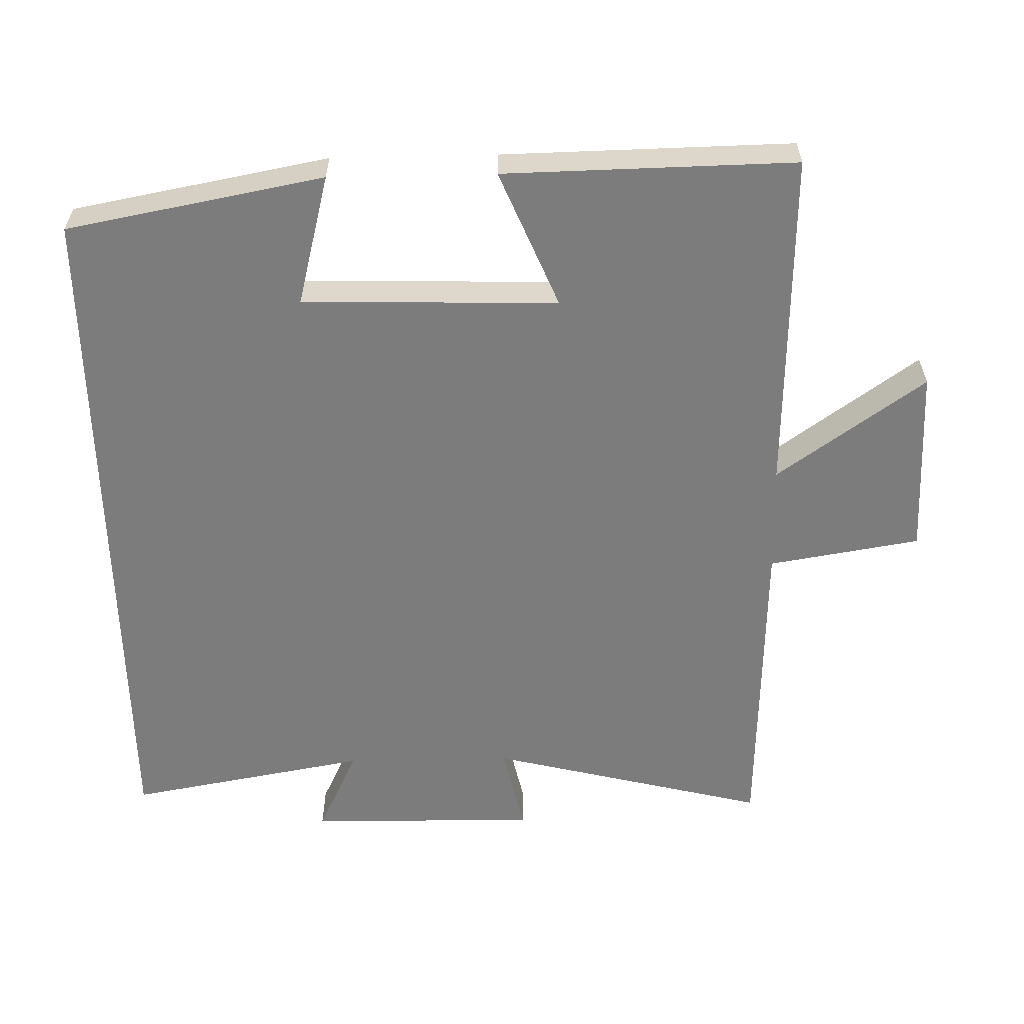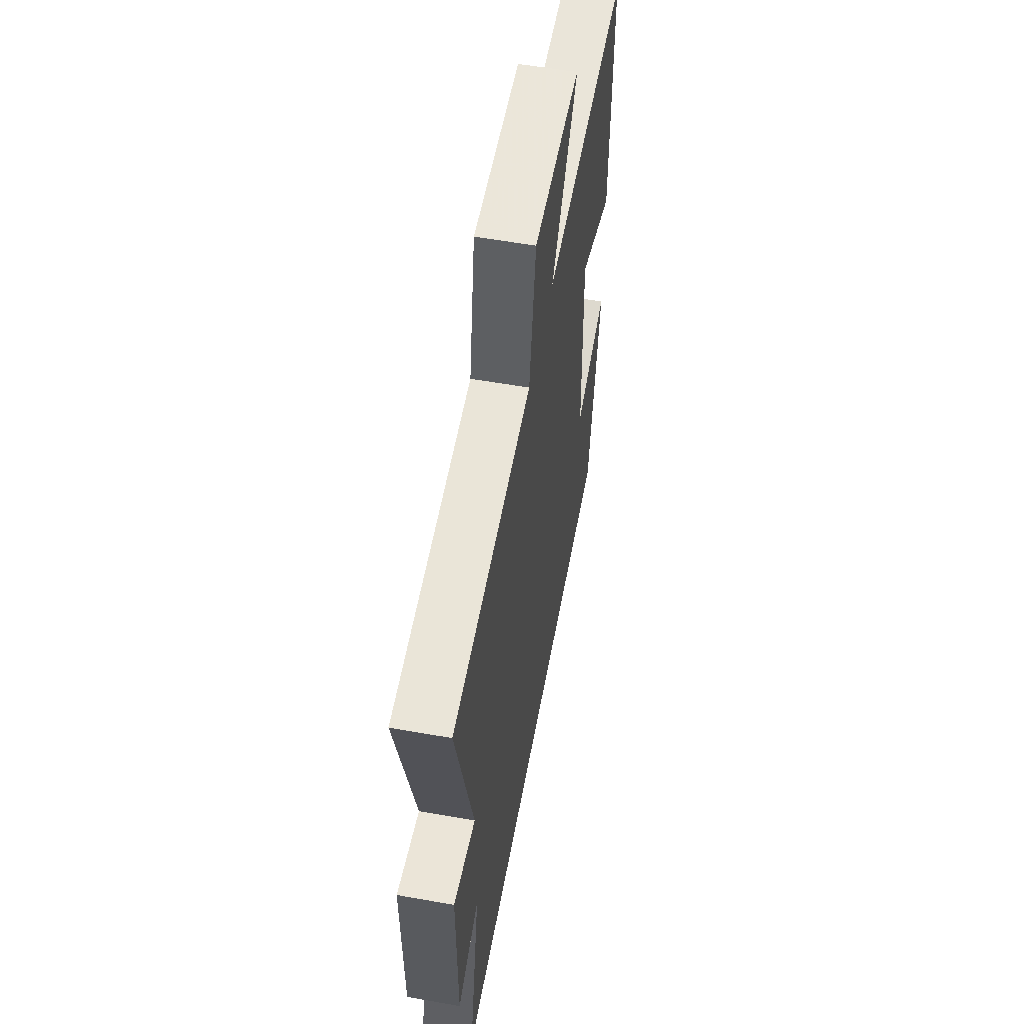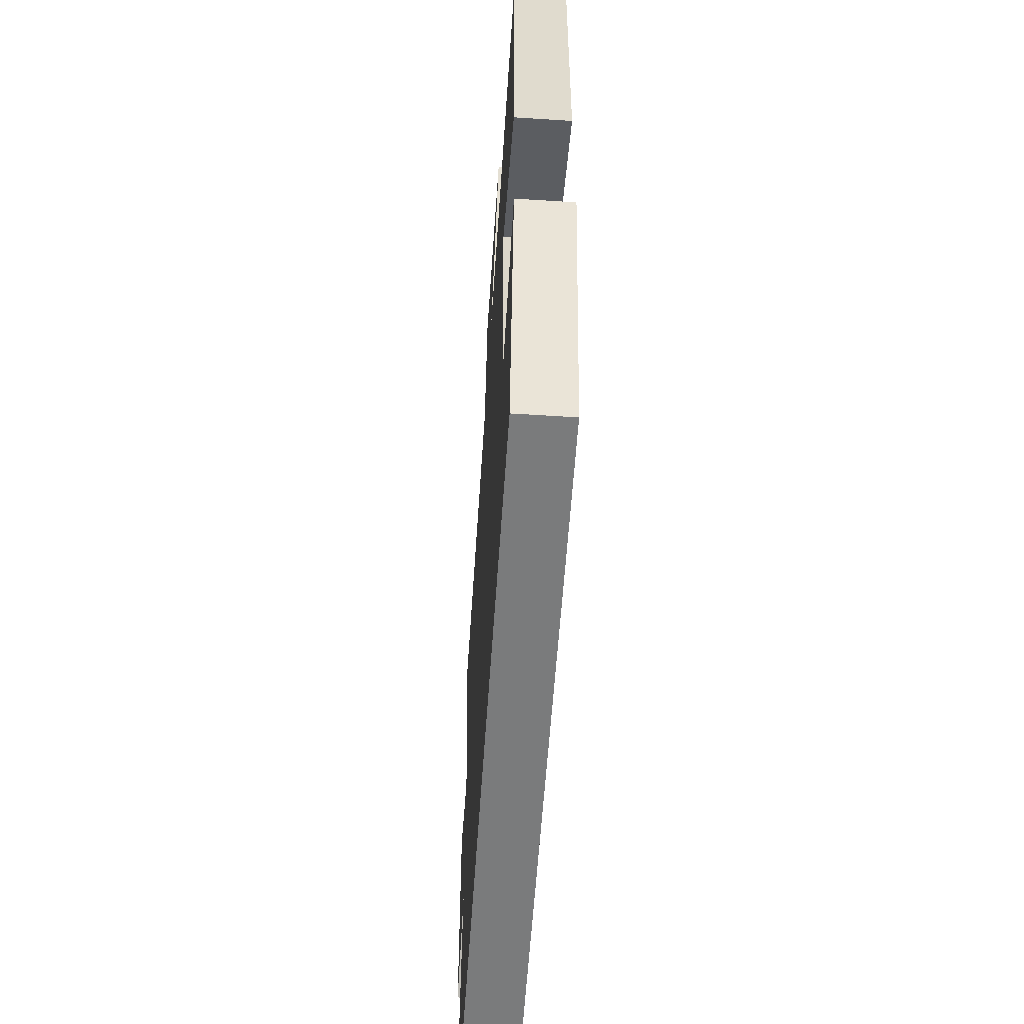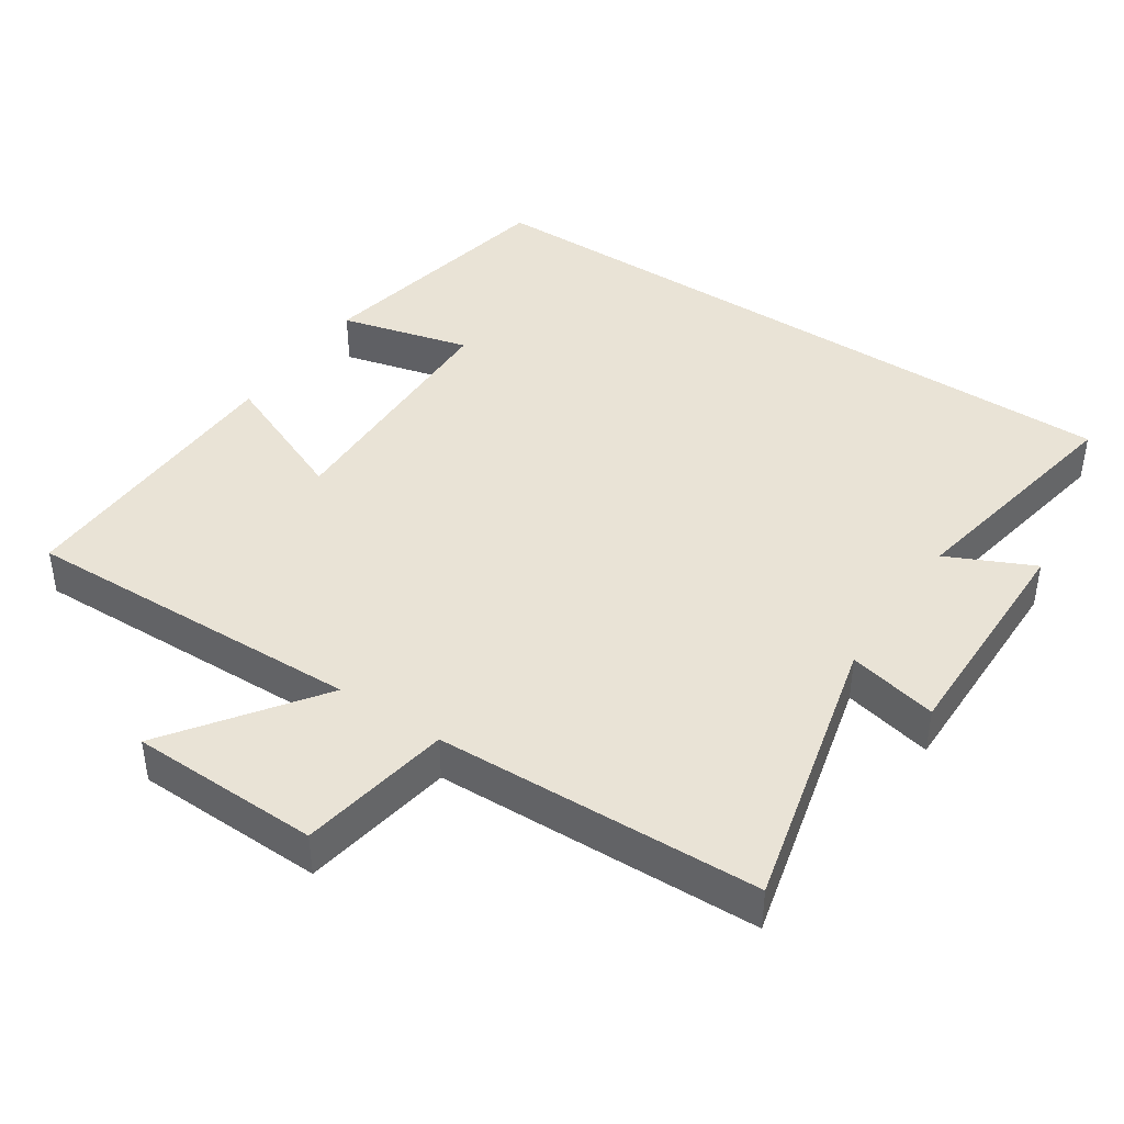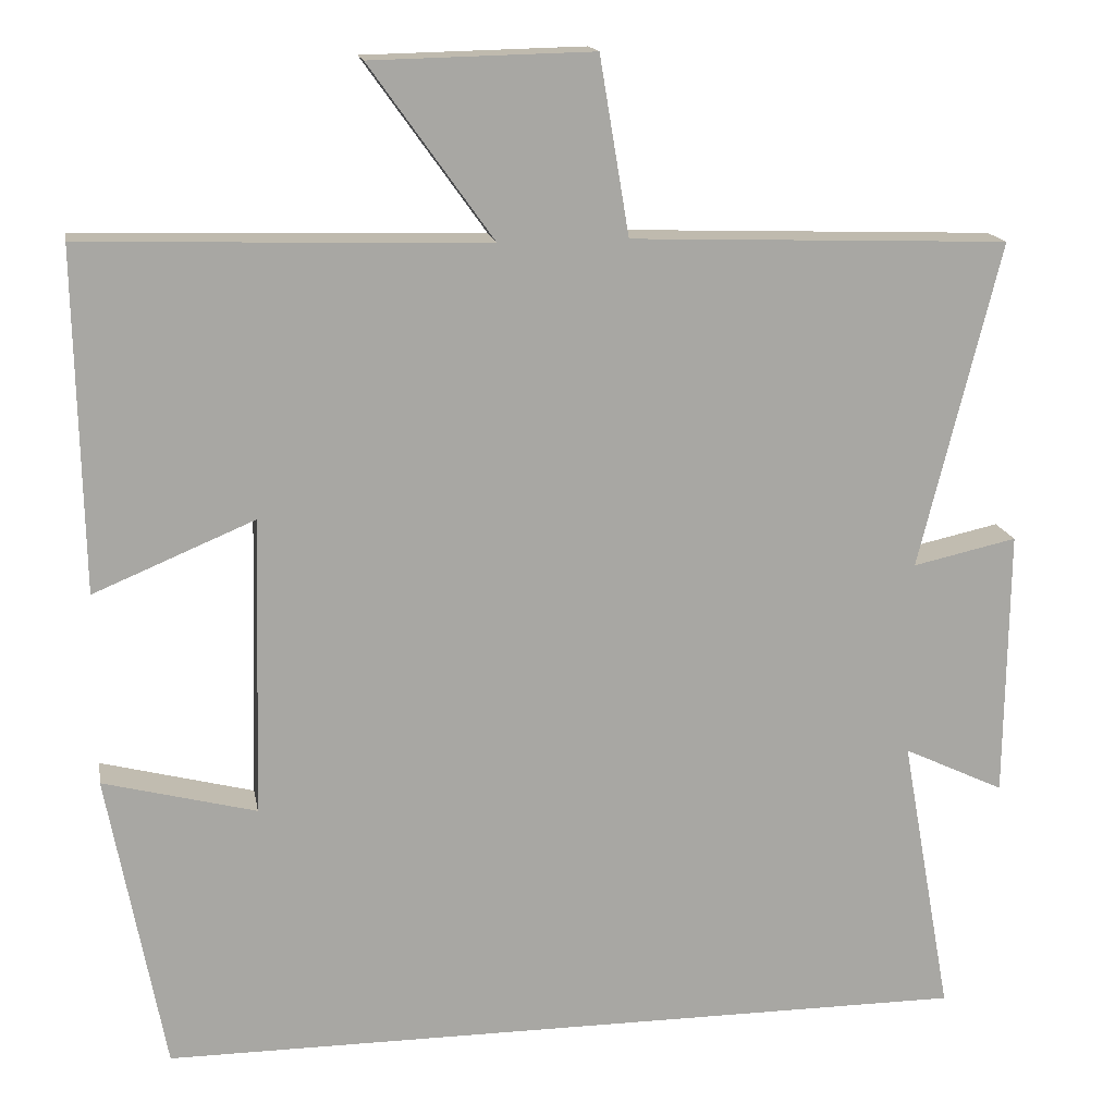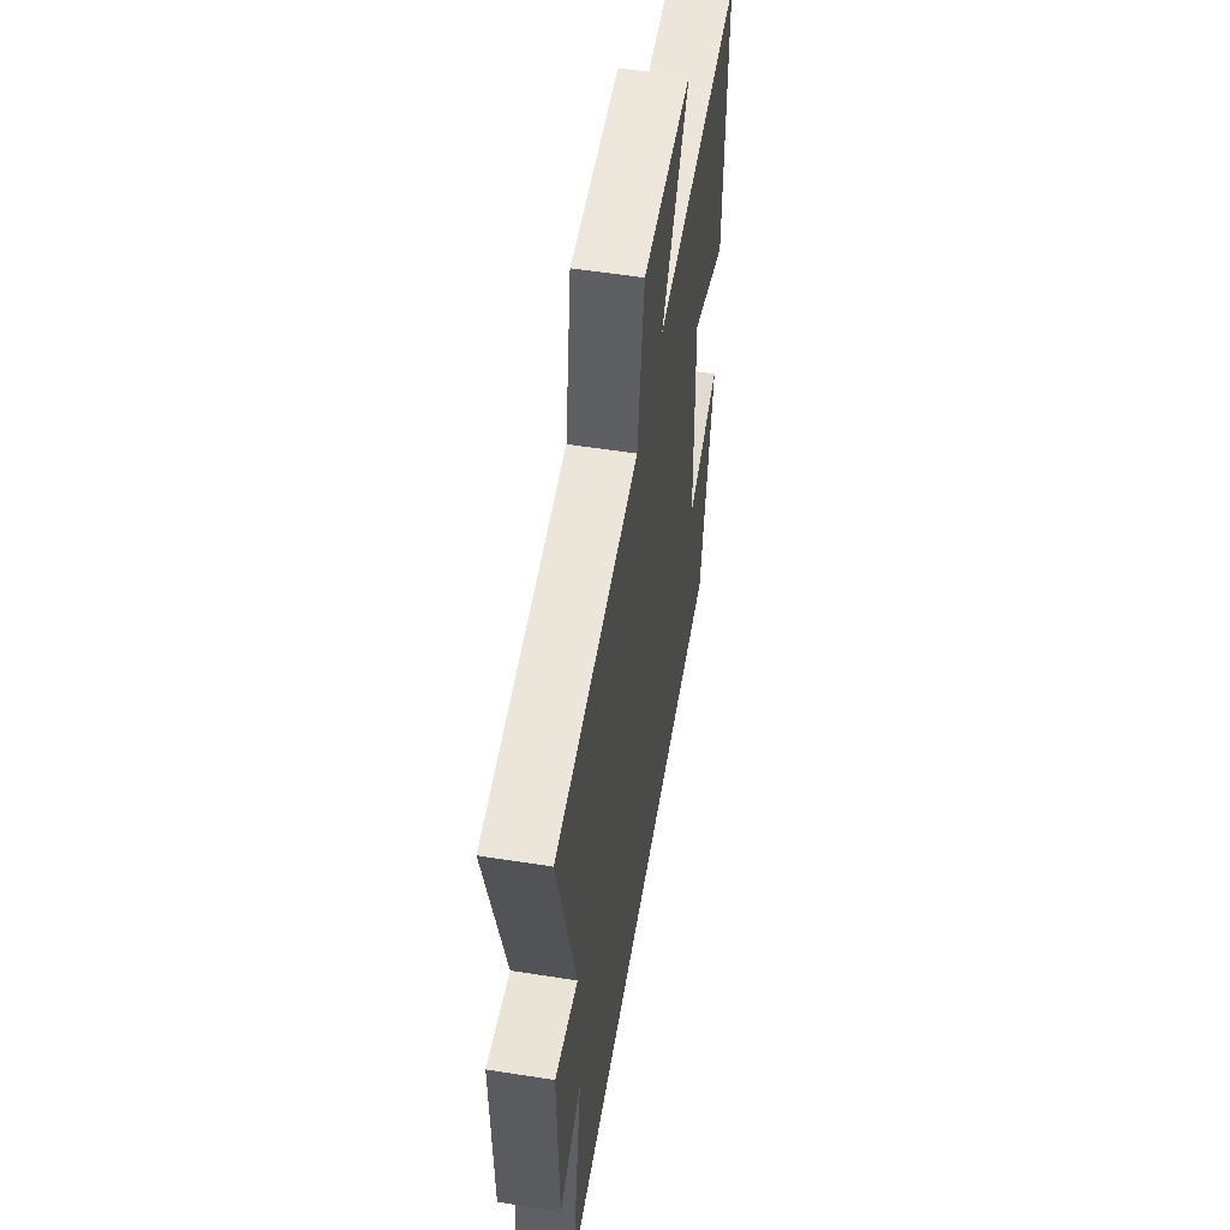
<metadata>
{"format":"obj","ext":"obj","renderer":"f3d","projection":"perspective","resolution":1024,"background":"white","views":[{"elev":-58.8,"azim":-88.8,"up":"+Y"},{"elev":56.7,"azim":100.5,"up":"+Z"},{"elev":-58.3,"azim":-93.8,"up":"+Z"},{"elev":42.1,"azim":33.9,"up":"+Y"},{"elev":15.8,"azim":-10.0,"up":"+Z"},{"elev":54.9,"azim":99.5,"up":"+Z"}]}
</metadata>
<code>
v -0.508 0.07 0.514
v -0.018 0.07 0.5
v -0.168 0.07 0.71
v 0.102 0.07 0.716
v 0.138 0.07 0.5
v 0.599 0.07 0.484
v 0.5 0.07 0.086
v 0.627 0.07 0.114
v 0.623 0.07 -0.214
v 0.5 0.07 -0.156
v 0.562 0.07 -0.5
v -0.431 0.07 -0.5
v -0.5 0.07 -0.134
v -0.314 0.07 -0.182
v -0.304 0.07 0.182
v -0.5 0.07 0.1
v -0.508 0 0.514
v -0.018 0 0.5
v -0.168 0 0.71
v 0.102 0 0.716
v 0.138 0 0.5
v 0.599 0 0.484
v 0.5 0 0.086
v 0.627 0 0.114
v 0.623 0 -0.214
v 0.5 0 -0.156
v 0.562 0 -0.5
v -0.431 0 -0.5
v -0.5 0 -0.134
v -0.314 0 -0.182
v -0.304 0 0.182
v -0.5 0 0.1
f 15 16 1 2
f 14 15 2
f 11 12 13 14
f 10 11 14 2
f 7 8 9 10
f 7 10 2 3
f 5 6 7
f 5 7 3
f 3 4 5
f 18 17 32 31
f 18 31 30
f 30 29 28 27
f 18 30 27 26
f 26 25 24 23
f 19 18 26 23
f 23 22 21
f 19 23 21
f 21 20 19
f 1 17 18 2
f 2 18 19 3
f 3 19 20 4
f 4 20 21 5
f 5 21 22 6
f 6 22 23 7
f 7 23 24 8
f 8 24 25 9
f 9 25 26 10
f 10 26 27 11
f 11 27 28 12
f 12 28 29 13
f 13 29 30 14
f 14 30 31 15
f 15 31 32 16
f 16 32 17 1

</code>
